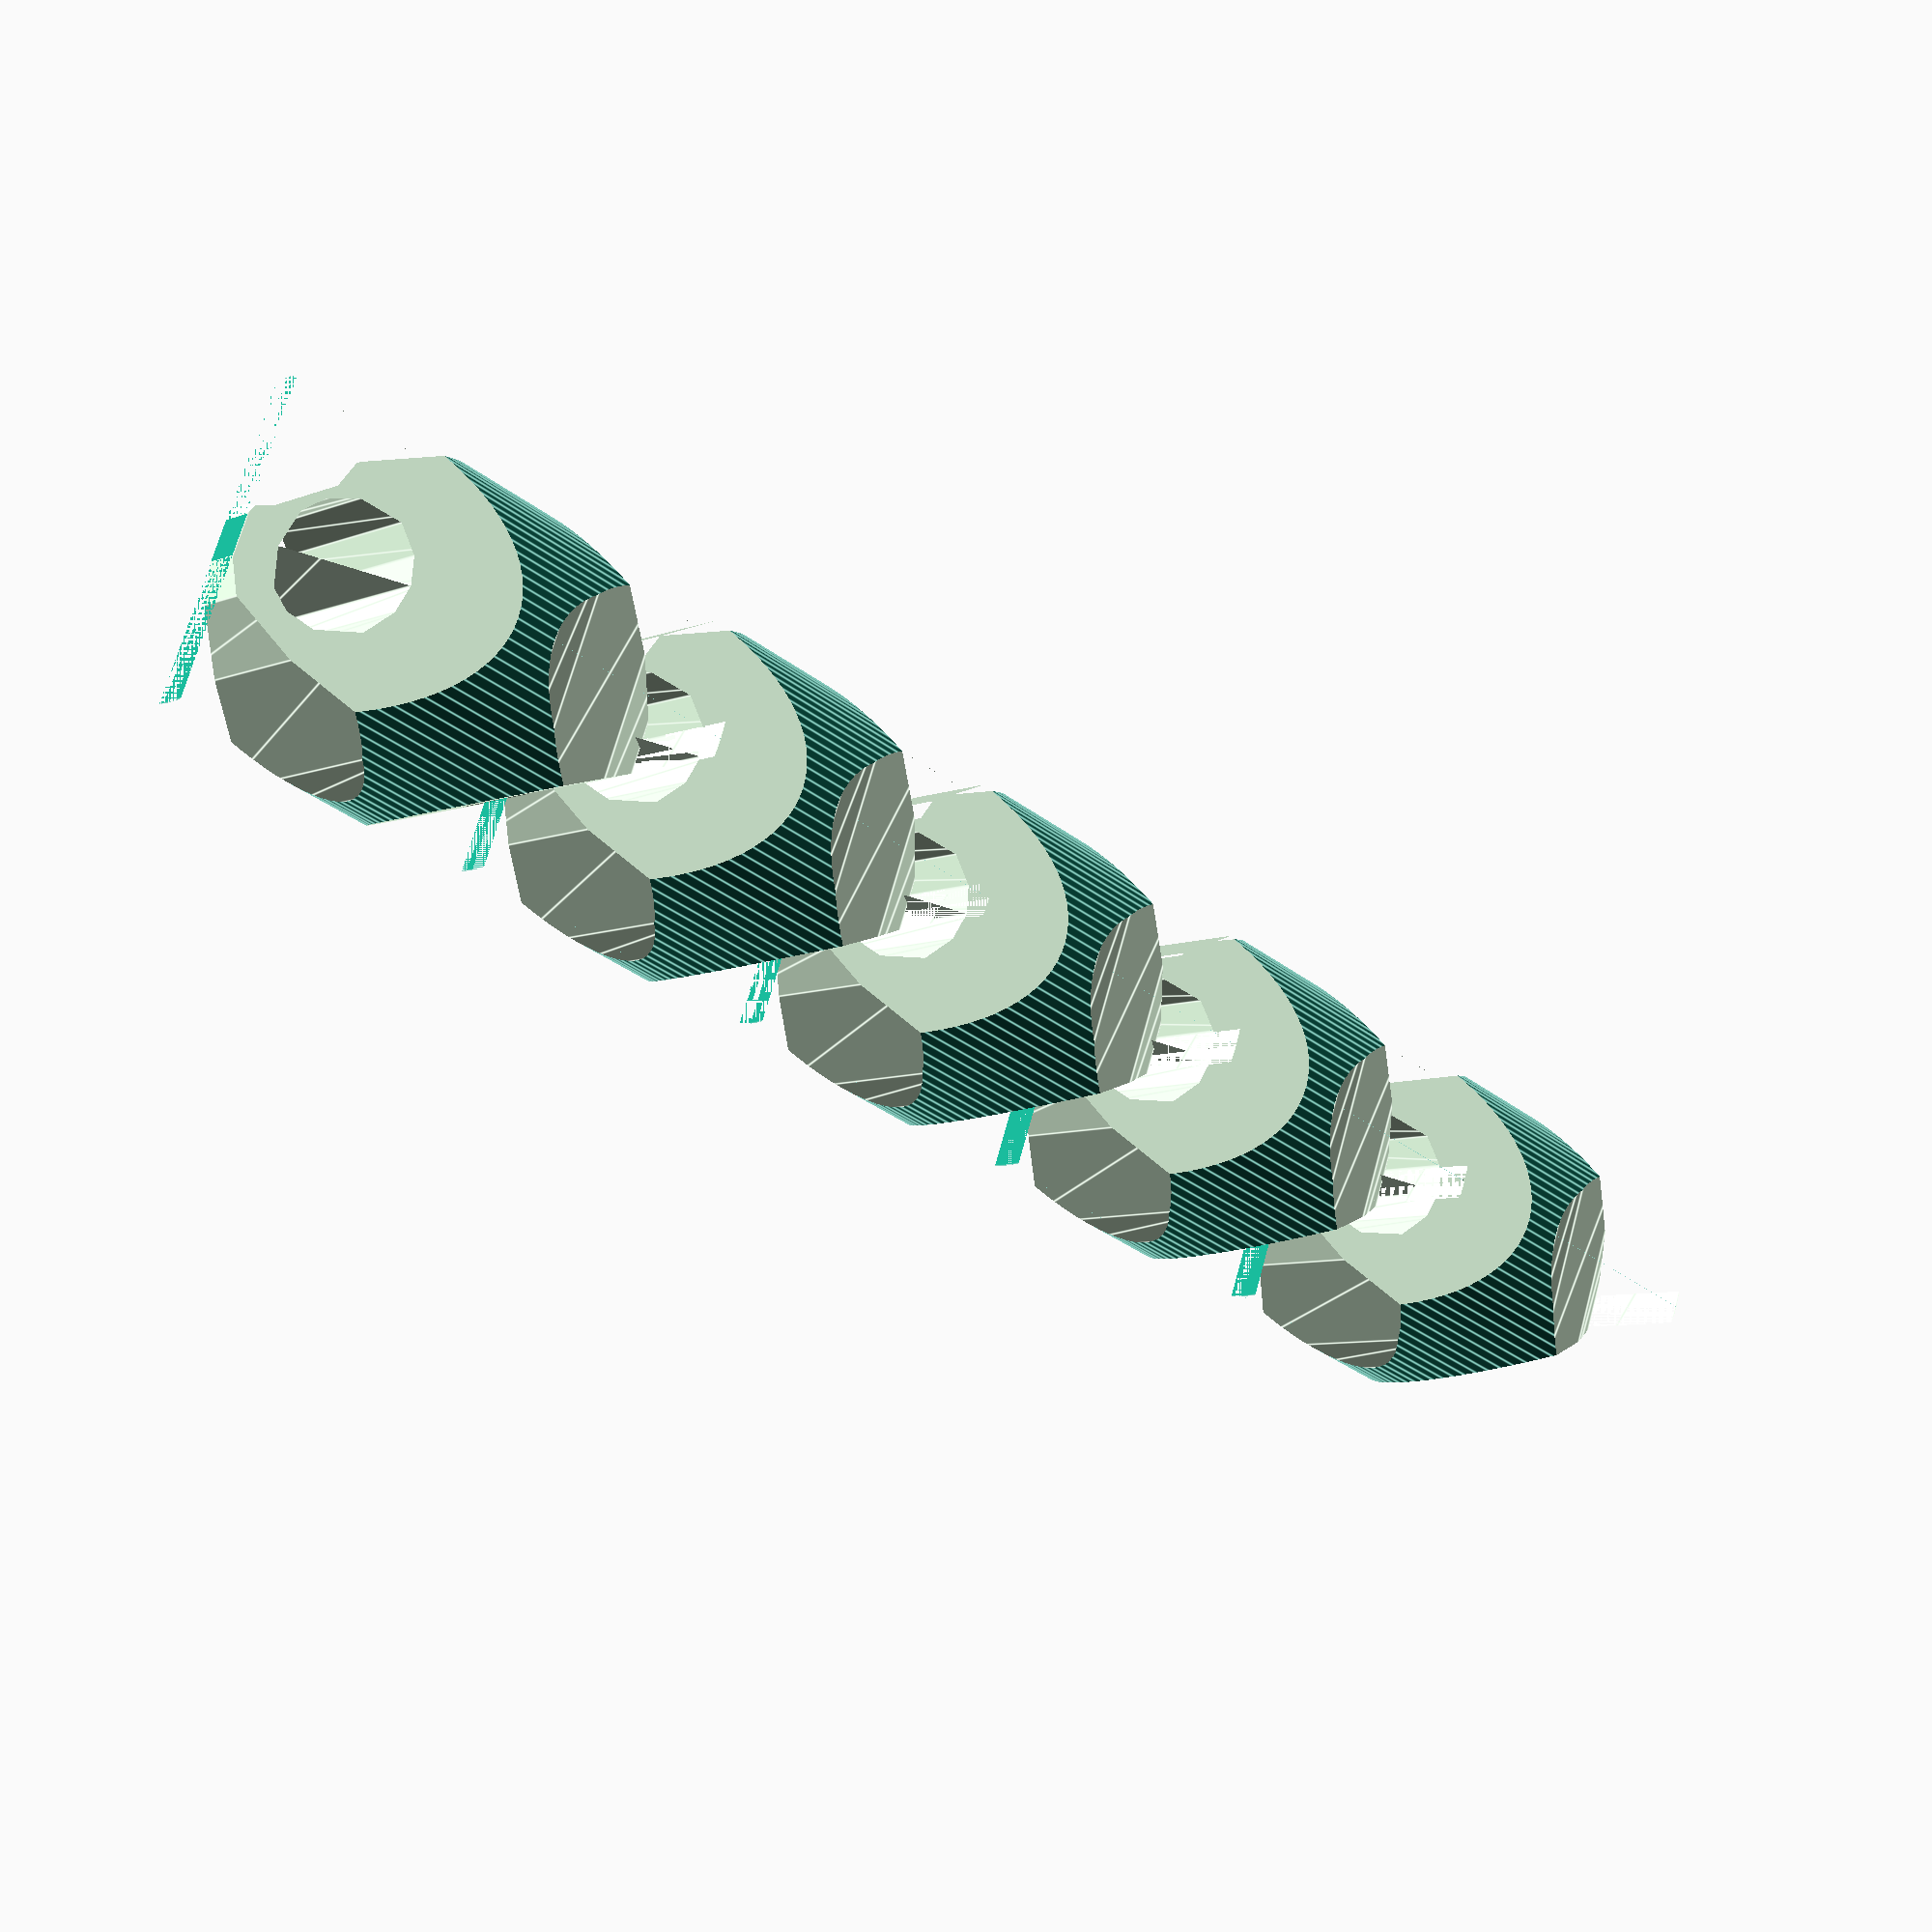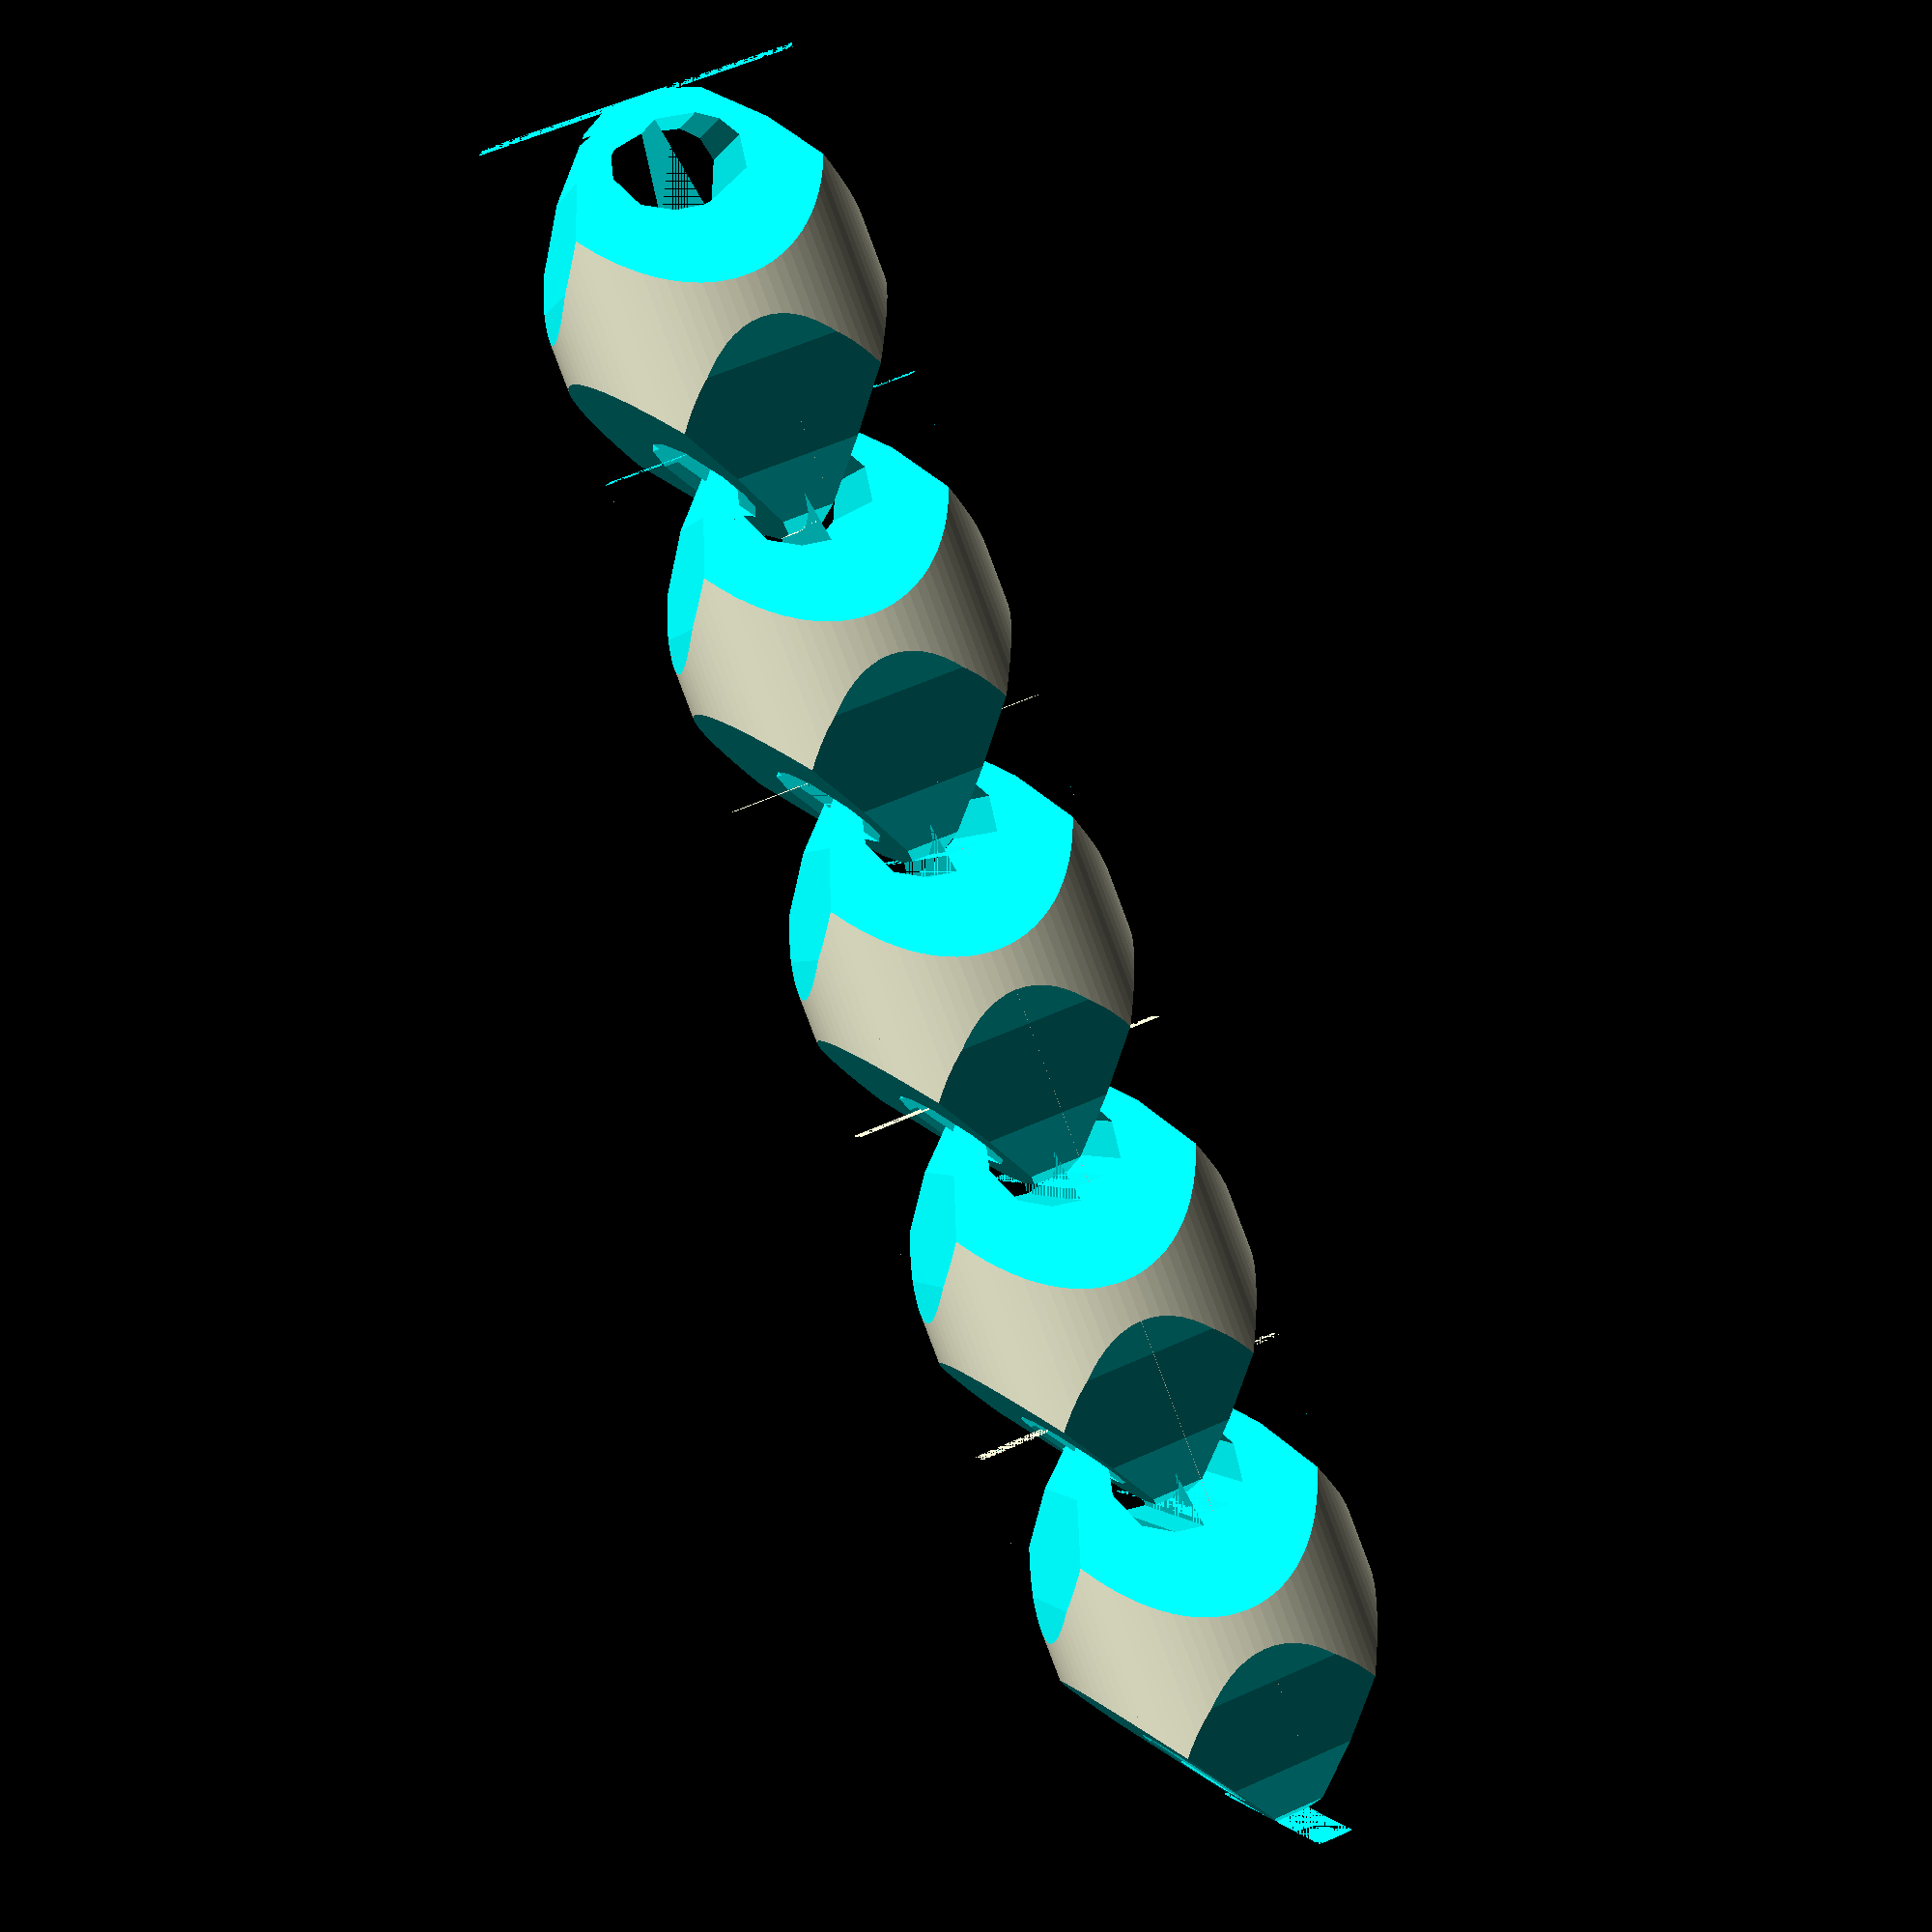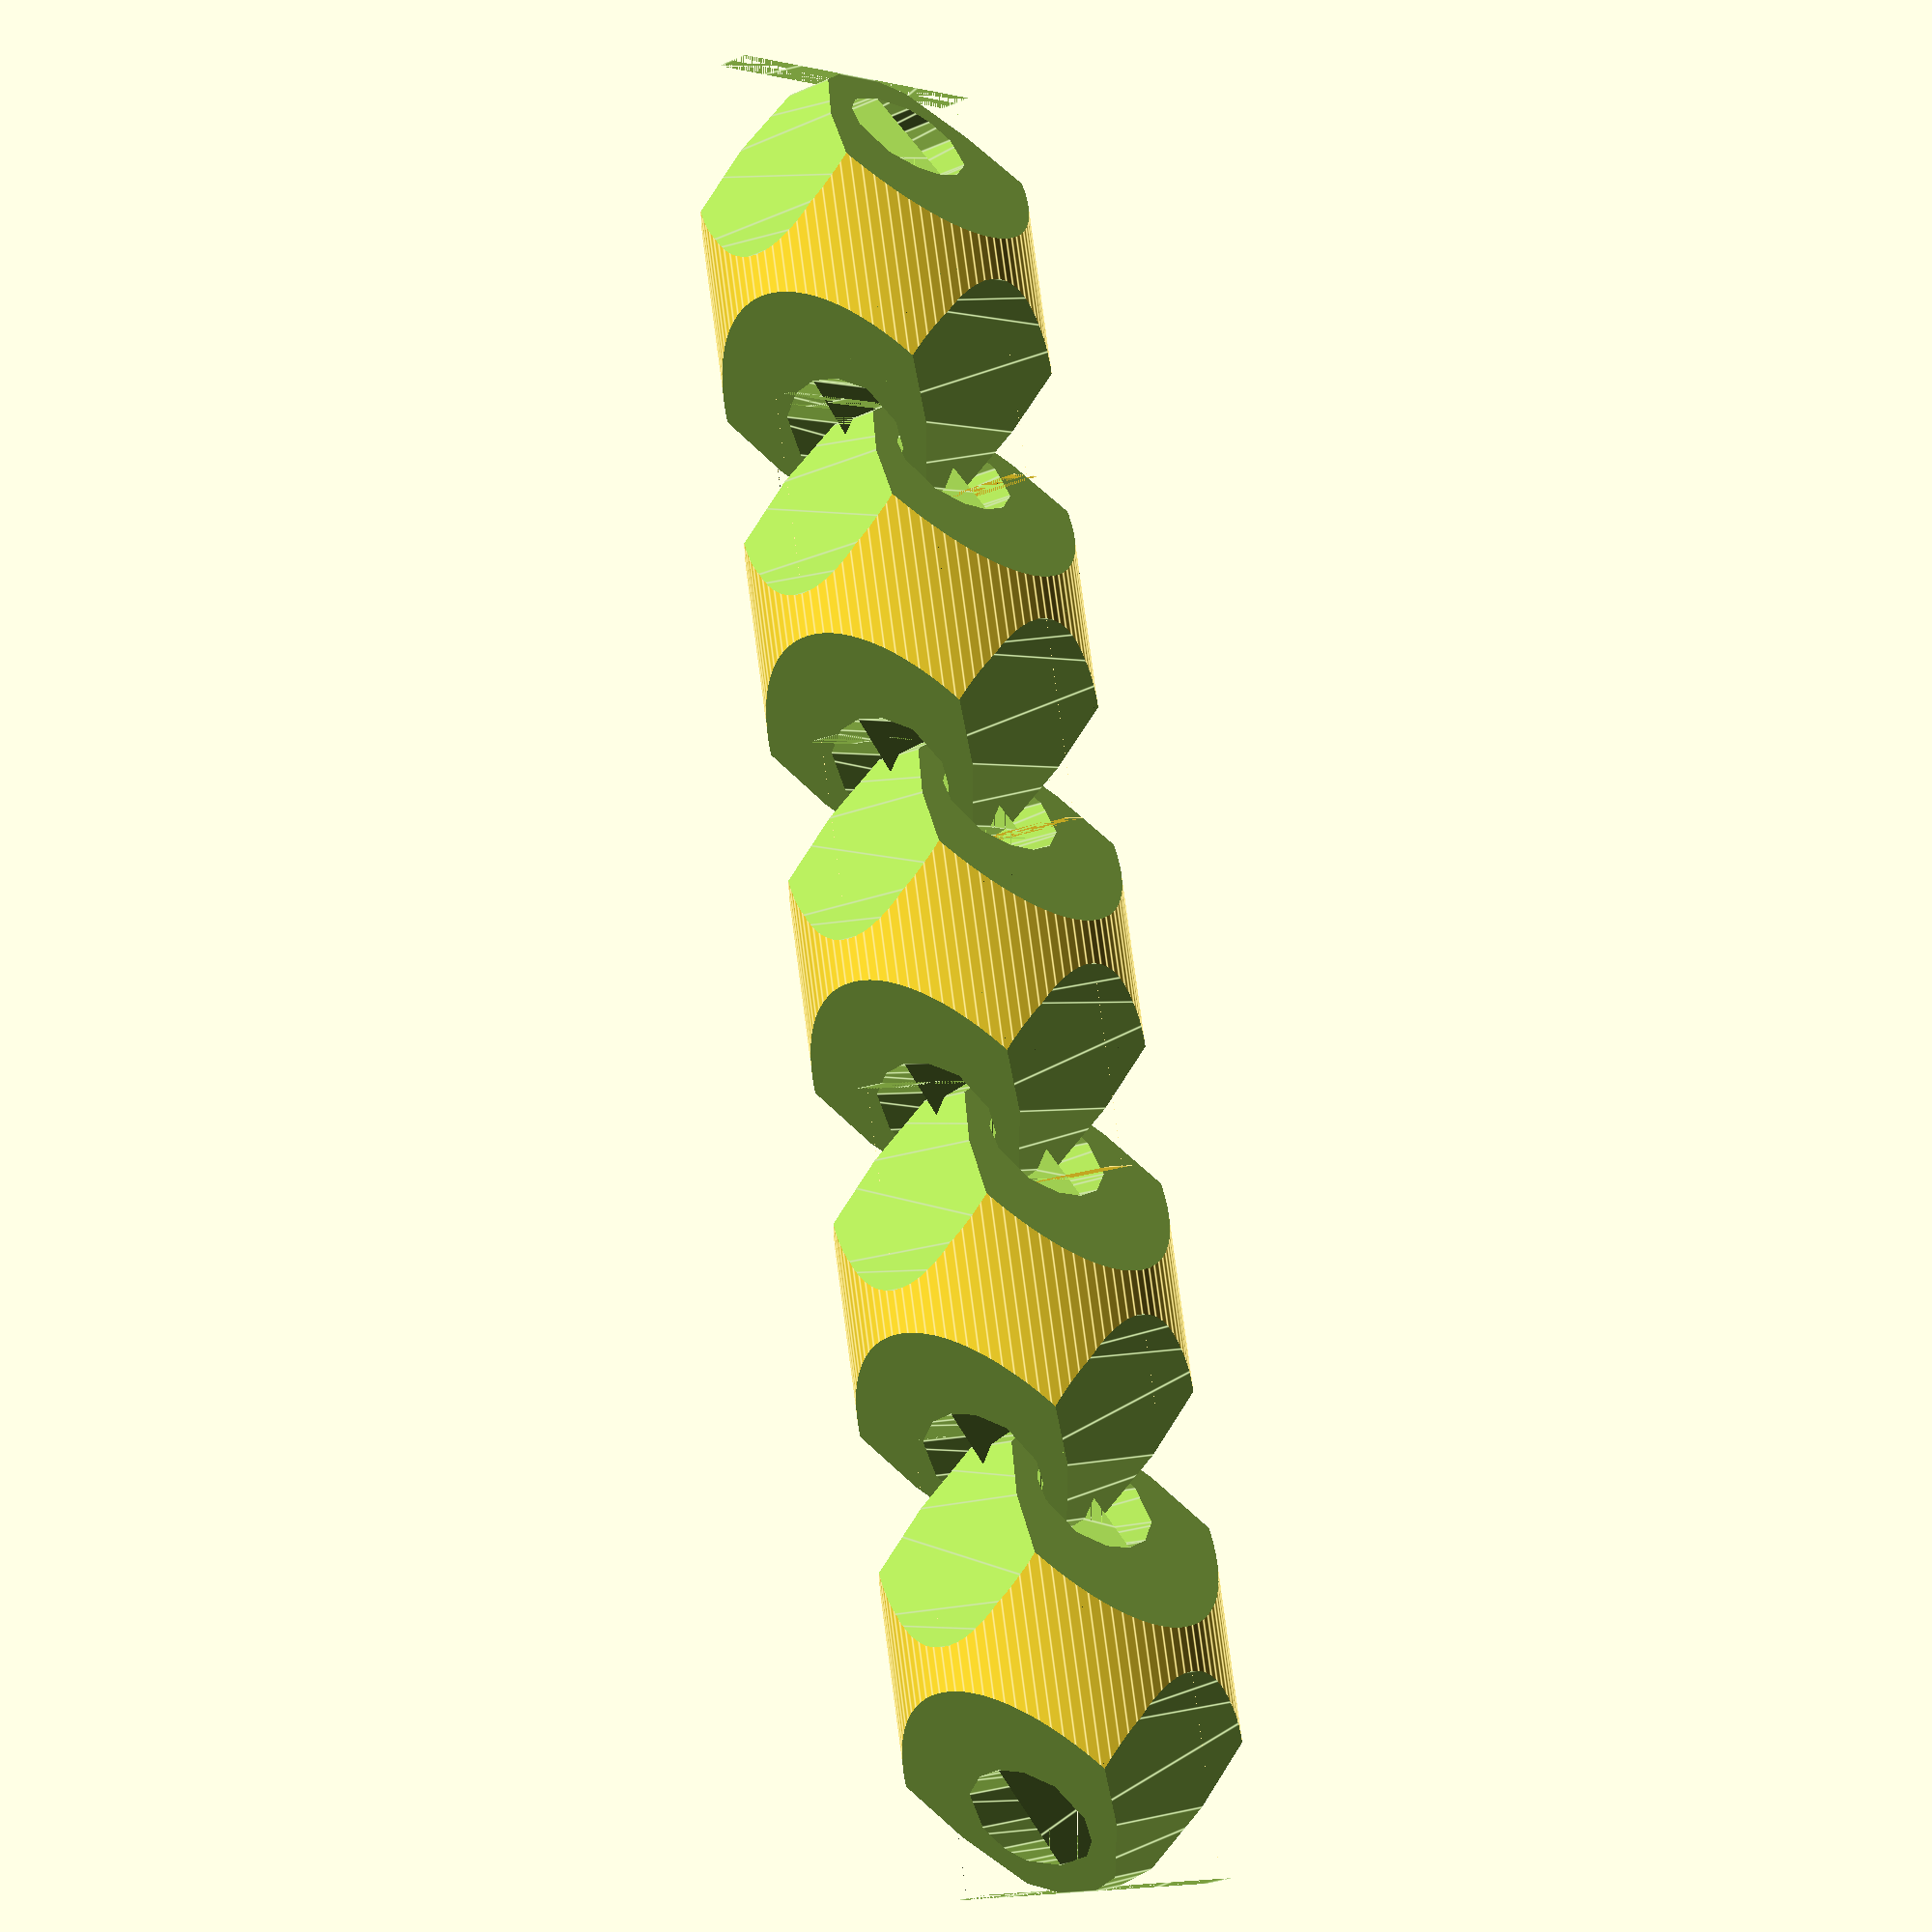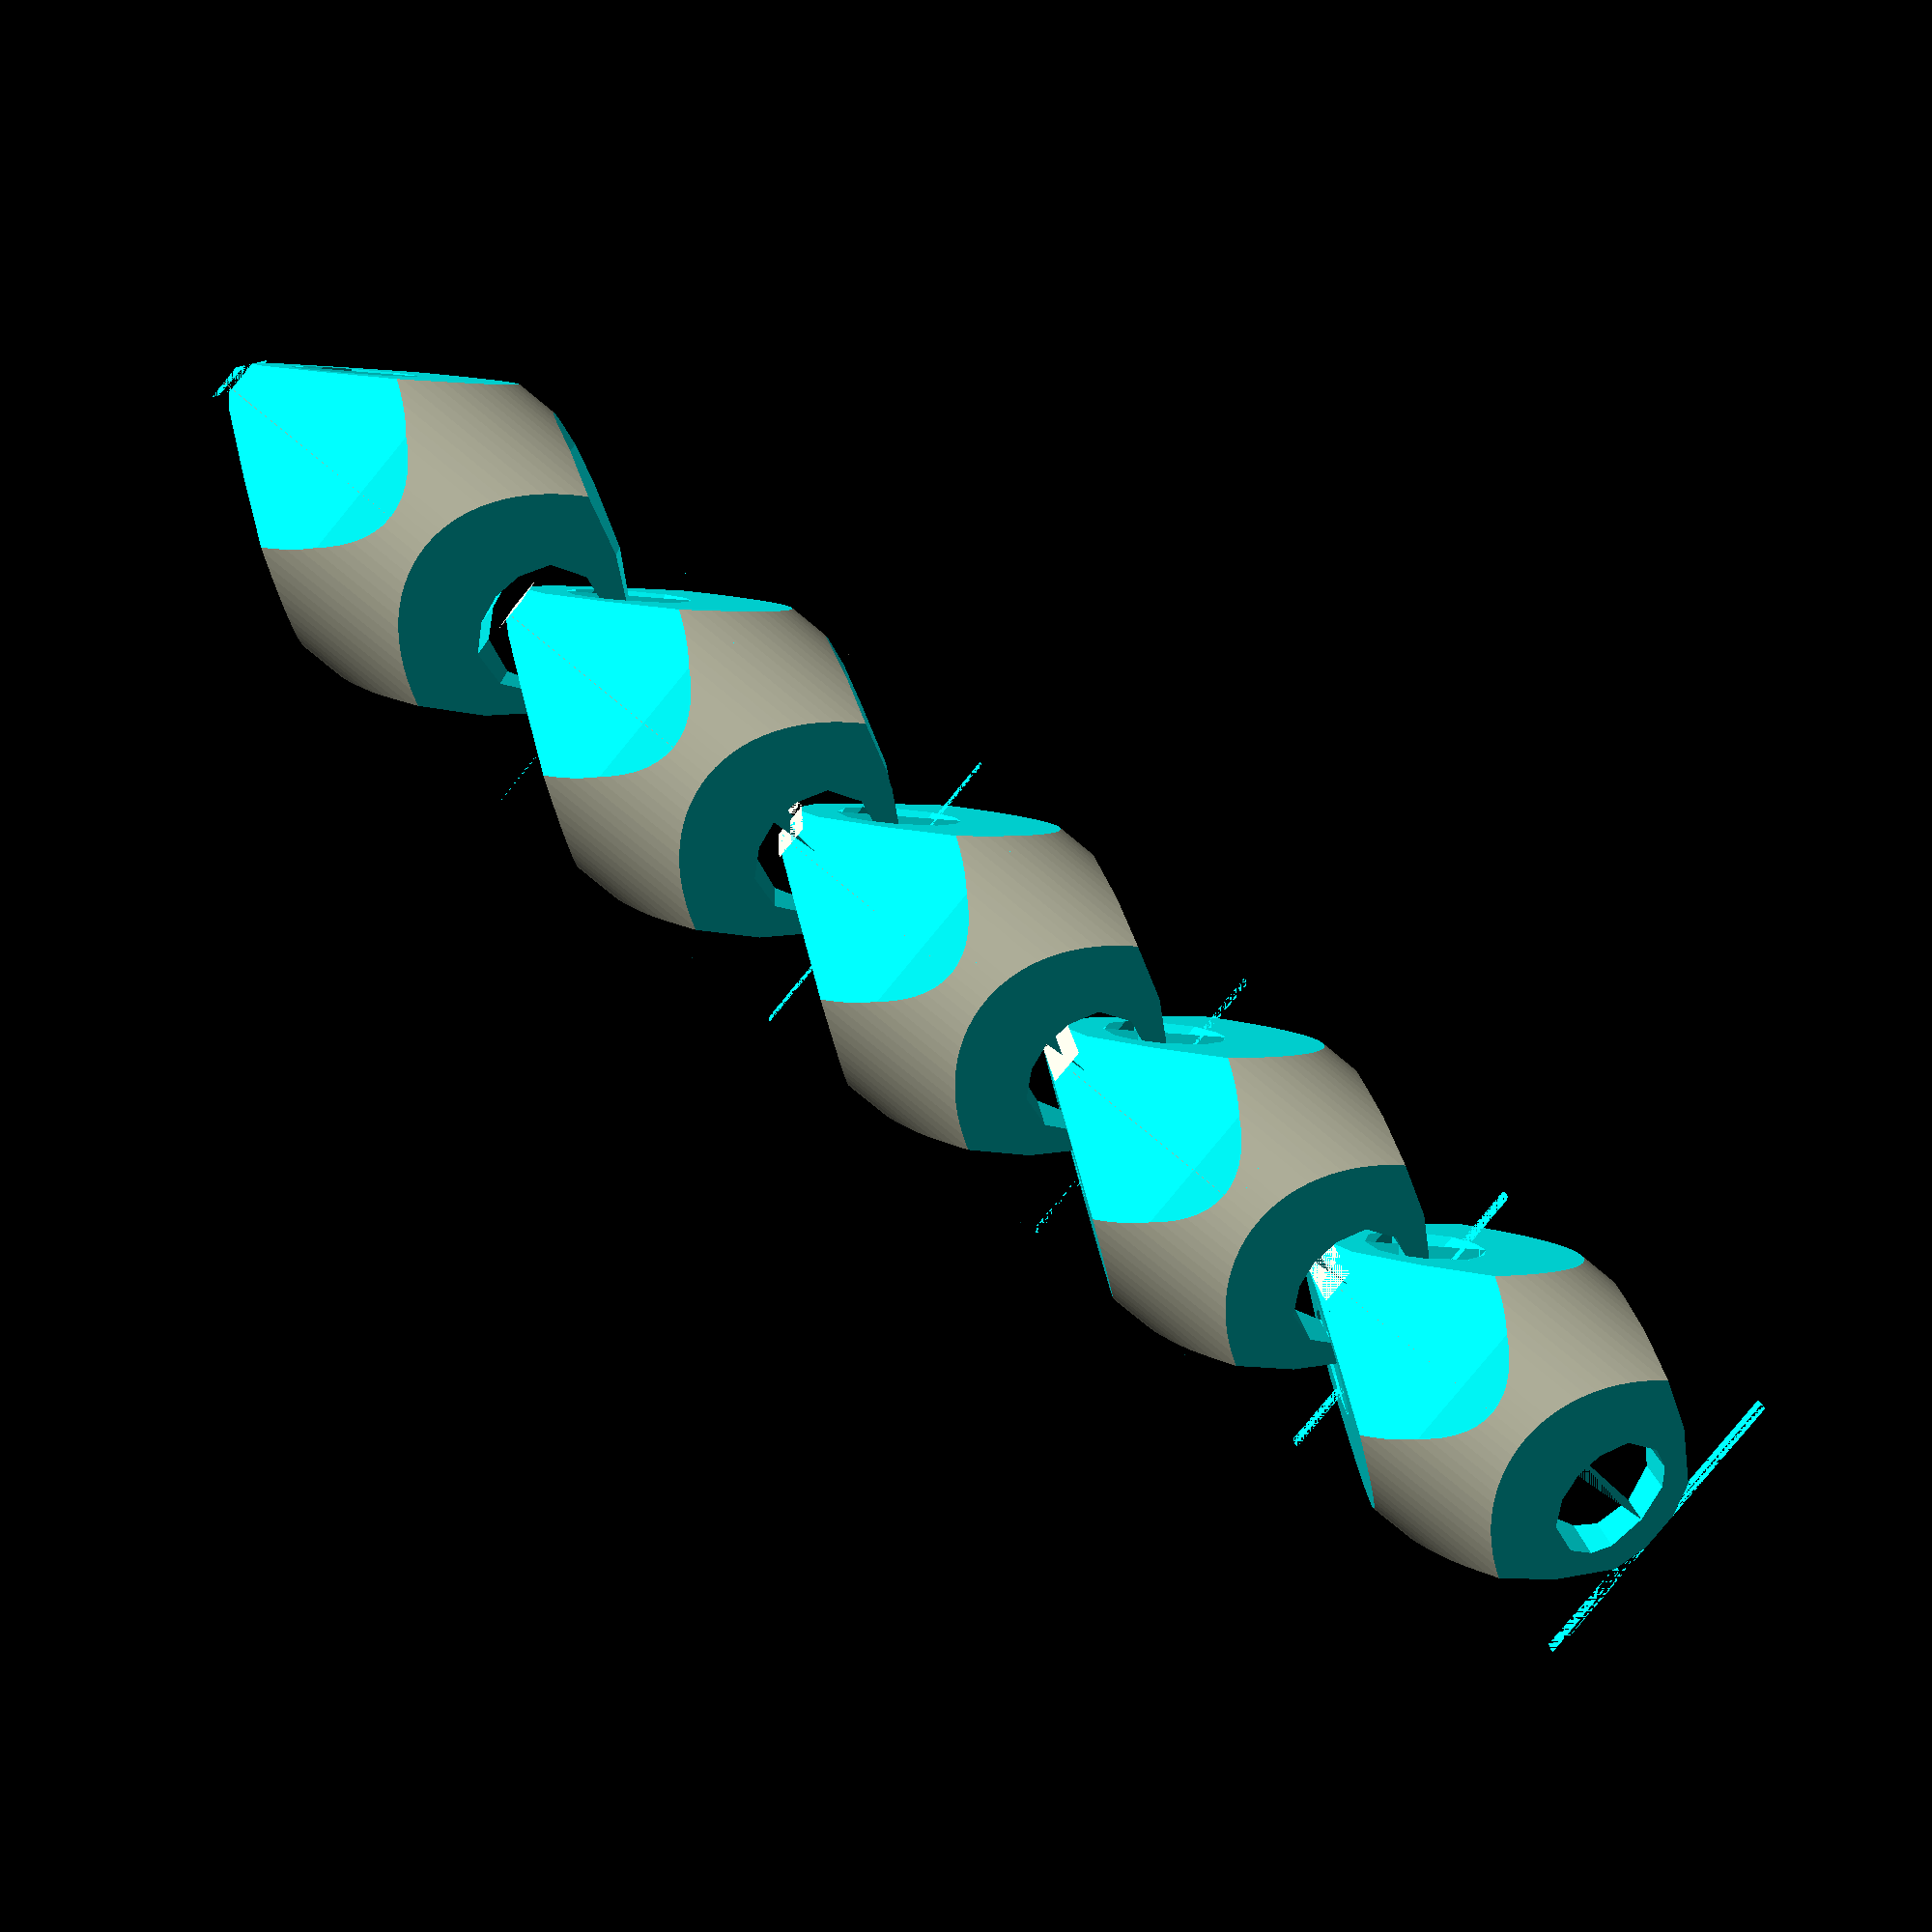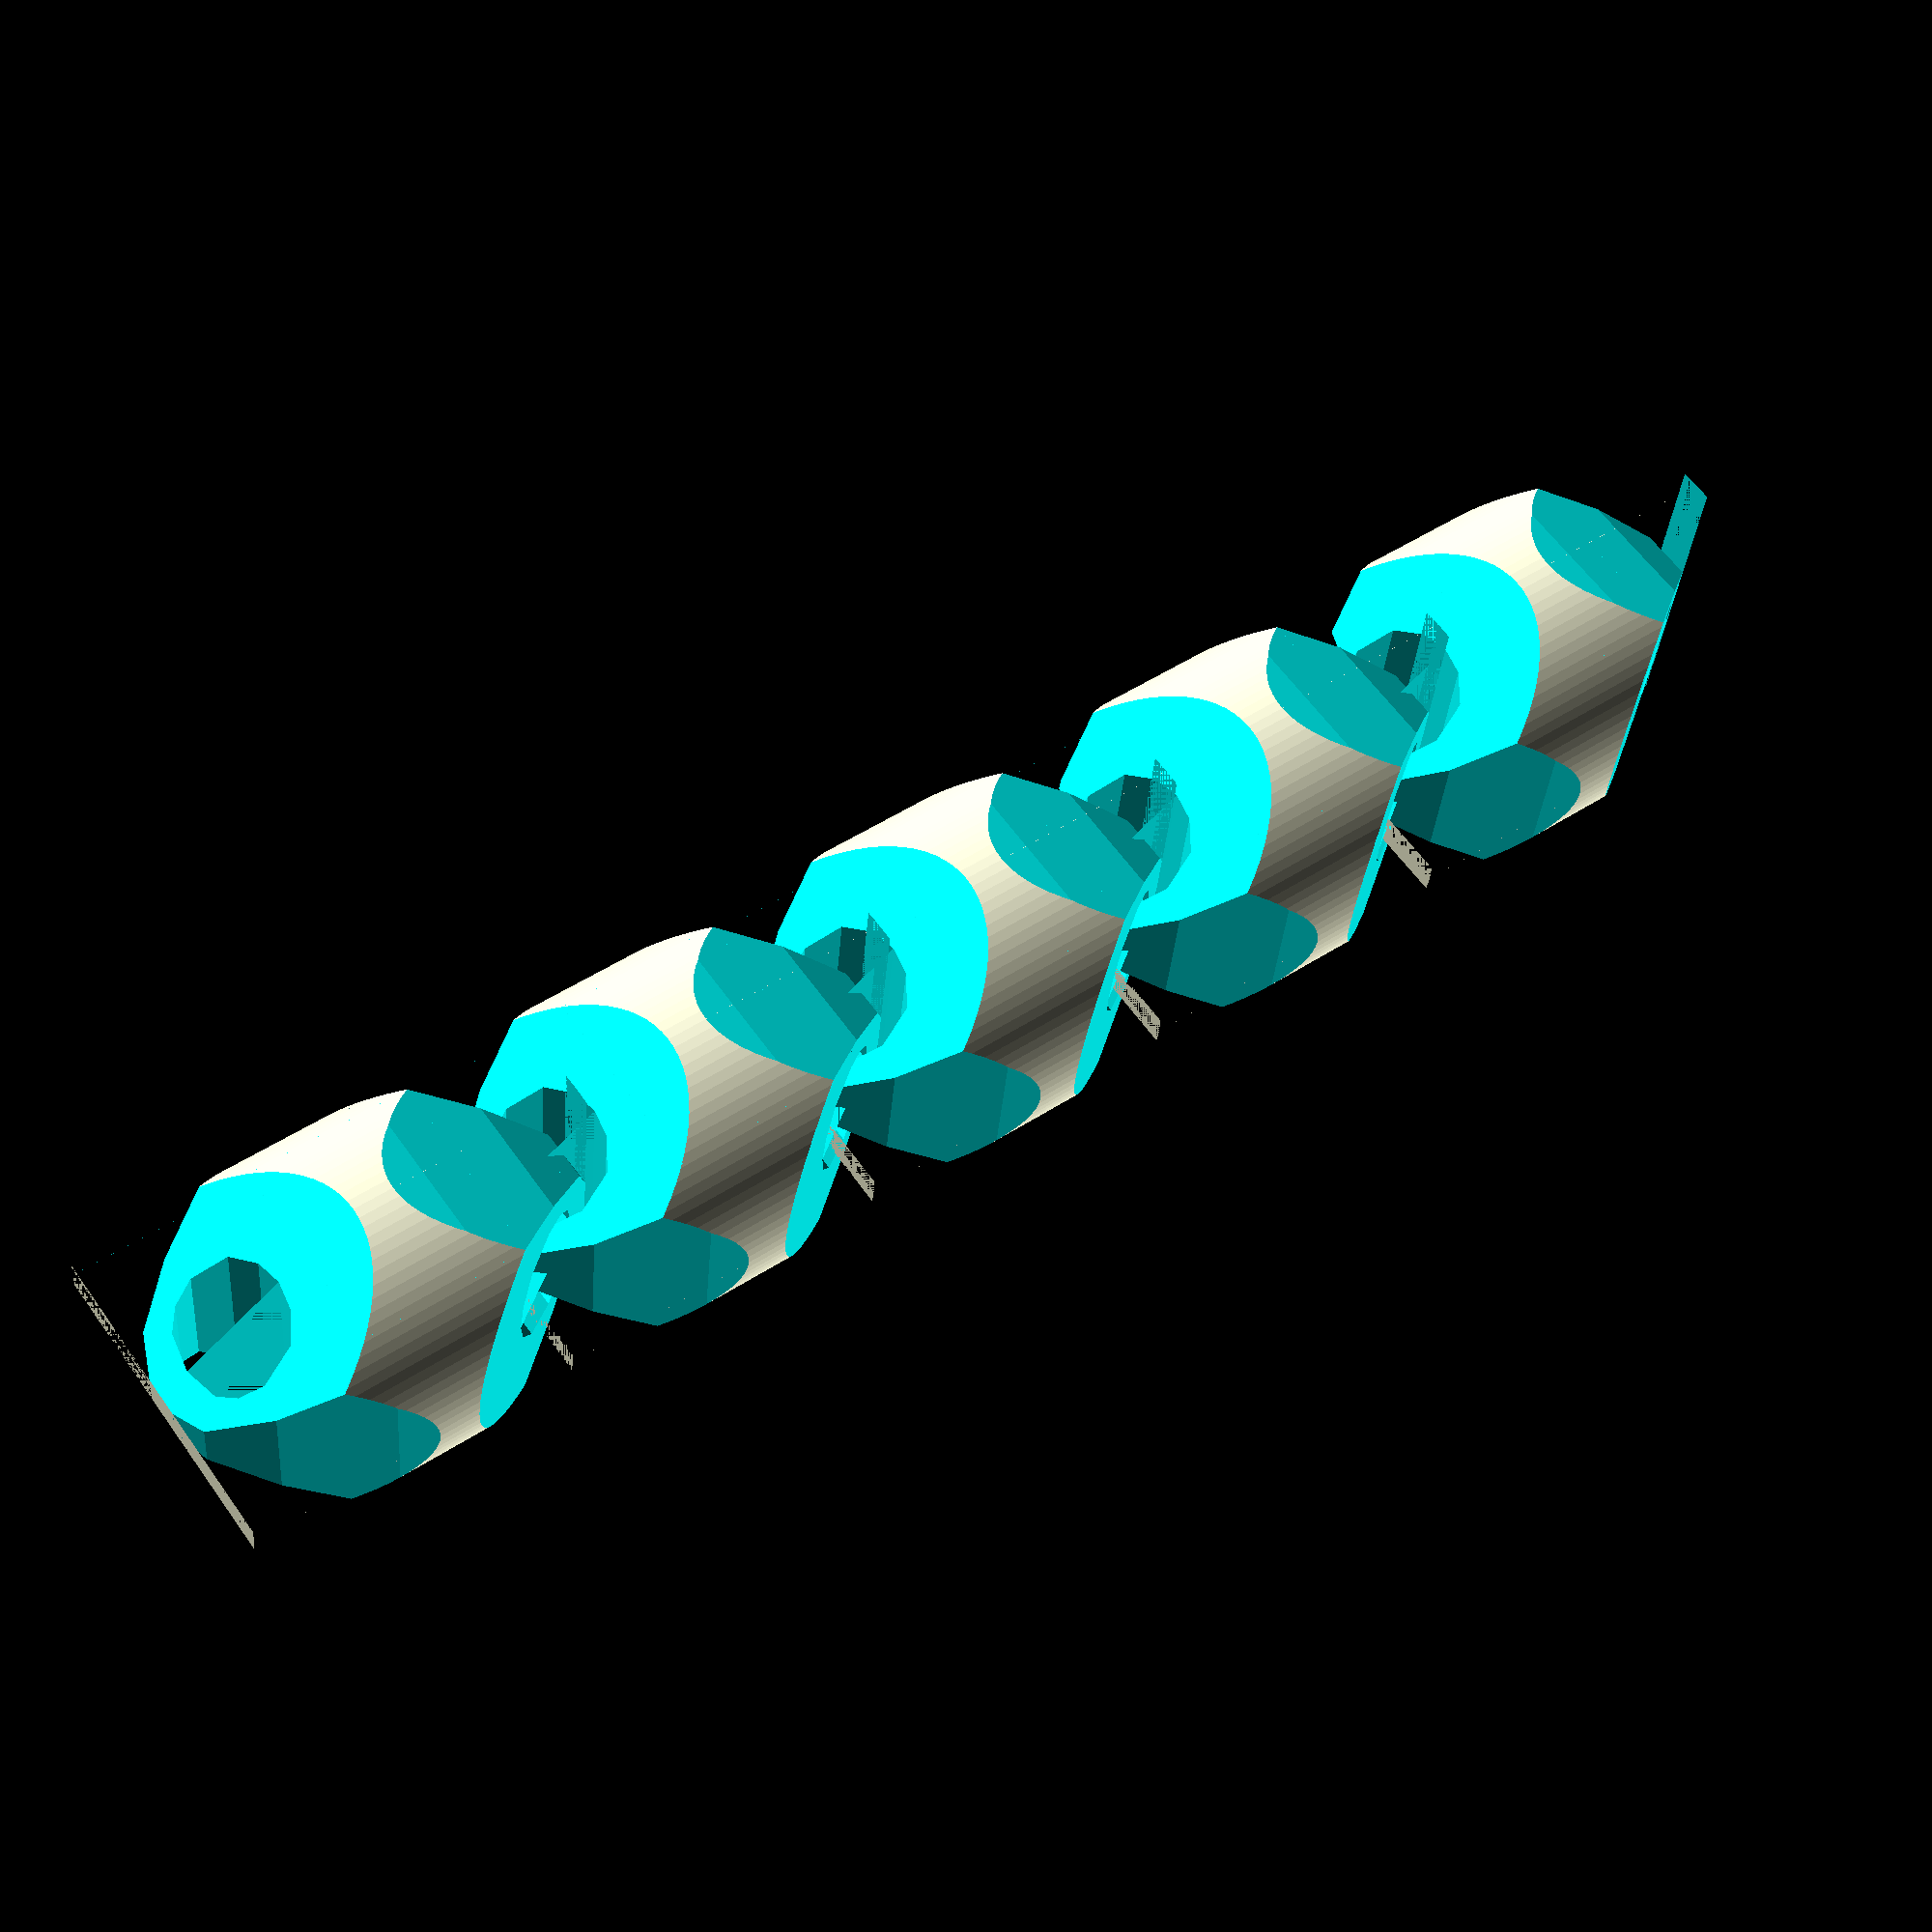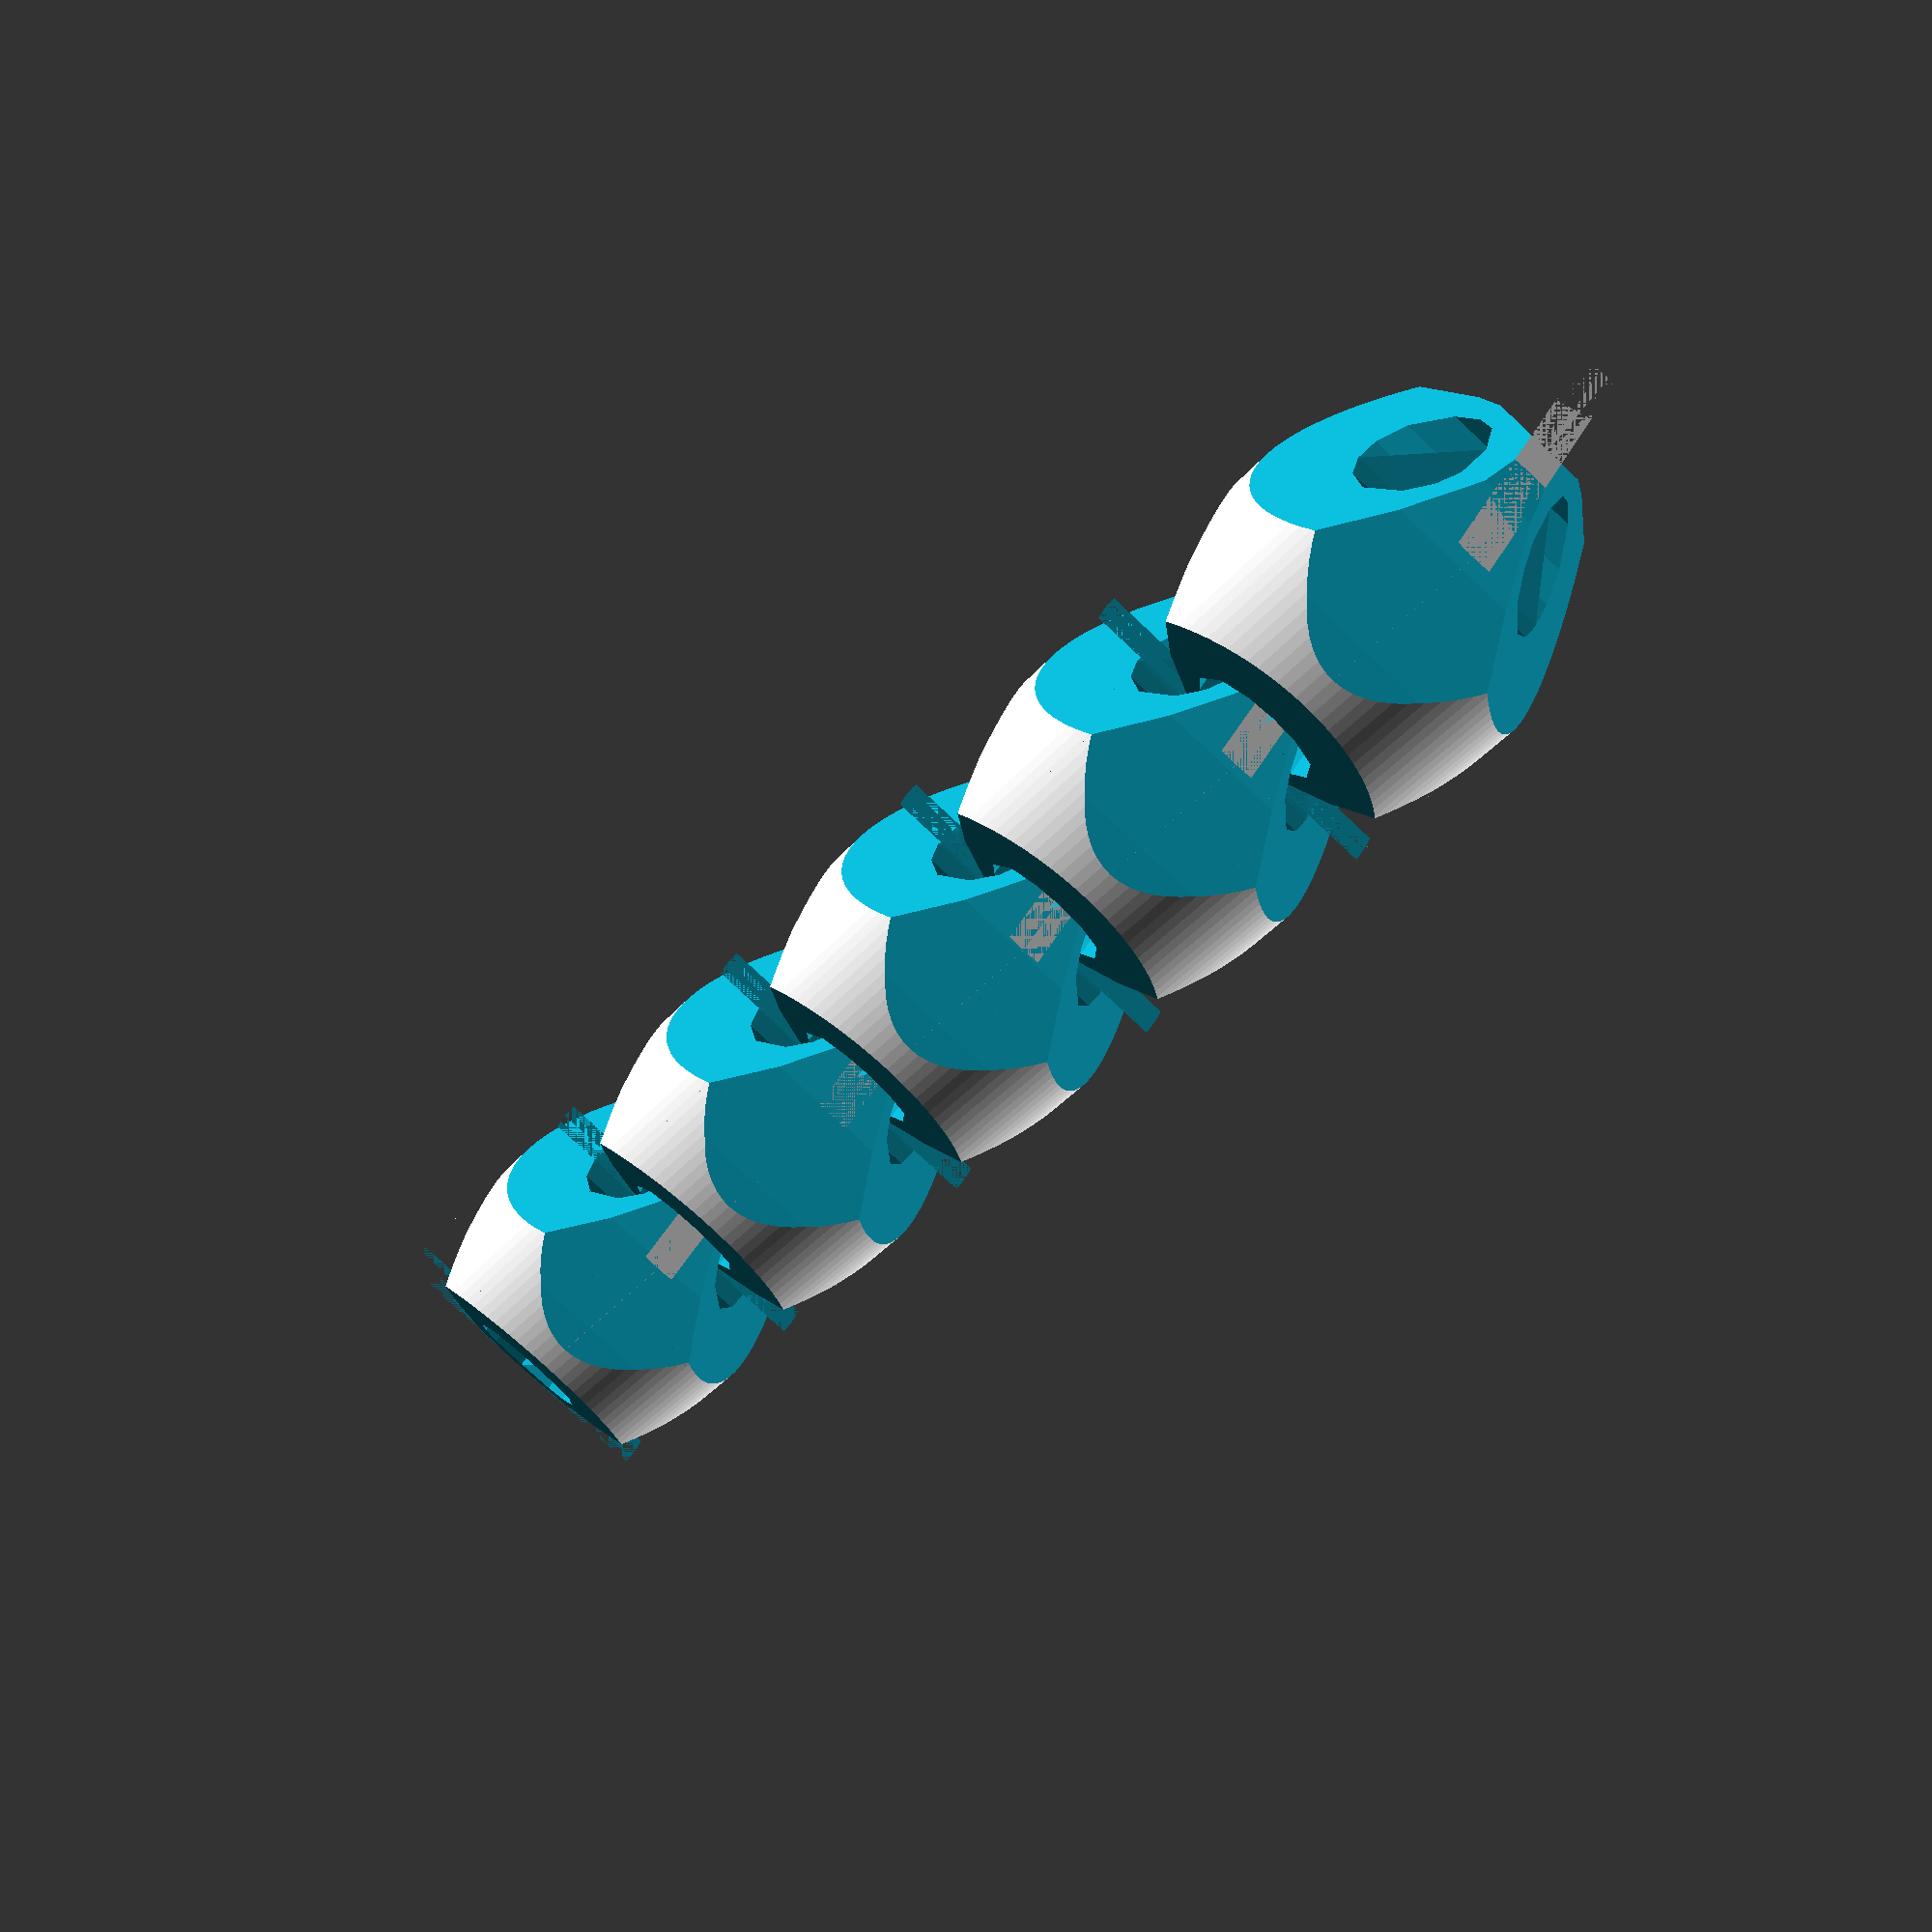
<openscad>
$fn = 100;

module joint(r,s) {
    //cutoff sides
    jcs = s*3;
    //joint angle
    ja = 35;
        p = [
    [0,-0.2*s],
    [-r+s*3.5,0],[-r+s*3,s*0.4],
    [(-r+s*0.9)/2,(r-s*2)/2.5],
    [(-r+s*1.5)/2,(r-s*2)/1.3],
    [(-r+s*3)/2,(r-s*1.4)/1.3],
    [0,r-s*2],
    ];
    p2 = [[0,0],[jcs+s,0],[jcs,s*0.35],[jcs*0.6,s*1.8],[0+s*0.4,jcs*1.5],[0,jcs*1.5+s]];
    
        translate([-r,0,s/2]) rotate([ja,0,0])cube([r*2,r*2,r*2]);
    translate([-r,0,-s/2]) rotate([270-ja,0,0]) cube([r*2,r*2,r*2]);
    translate([0,s,-r]) {
        linear_extrude(r*2) polygon(p);
        mirror([1,0,0])linear_extrude(r*2) polygon(p);
    }
    
    translate([-r,0,-r]) linear_extrude(r*2) polygon(p2);      
    mirror([1,0,0])translate([-r,0,-r]) linear_extrude(r*2) polygon(p2);
    //translate([r,0,-r]) linear_extrude(r*2) polygon([[0,0],[-jcs,0],[0,jcs]]);
}

module elem(l,r1,r2,s) {
    difference(){
    rotate([-90,0,0]) cylinder(l,r1,r2);
    joint(r1,s);
    translate([0,l,0])rotate([0,90,-180]) joint(r2,s);
        translate([-500,-500,-500]) cube([1000,1000,500-r1+s]);
        
        }
}


num_elem = 5;
elem_l = 15;
elem_r = 5.5;
elem_s = 1.2;

for(i = [0:num_elem-1]) {
    translate([0,i*(elem_l-3*elem_s),0]) elem(elem_l,elem_r,elem_r,elem_s);
}


</openscad>
<views>
elev=187.0 azim=290.3 roll=220.0 proj=p view=edges
elev=121.7 azim=236.7 roll=295.0 proj=p view=solid
elev=195.0 azim=11.2 roll=46.8 proj=p view=edges
elev=171.6 azim=129.6 roll=182.4 proj=p view=solid
elev=213.5 azim=125.2 roll=4.4 proj=p view=wireframe
elev=321.8 azim=323.4 roll=204.5 proj=p view=solid
</views>
